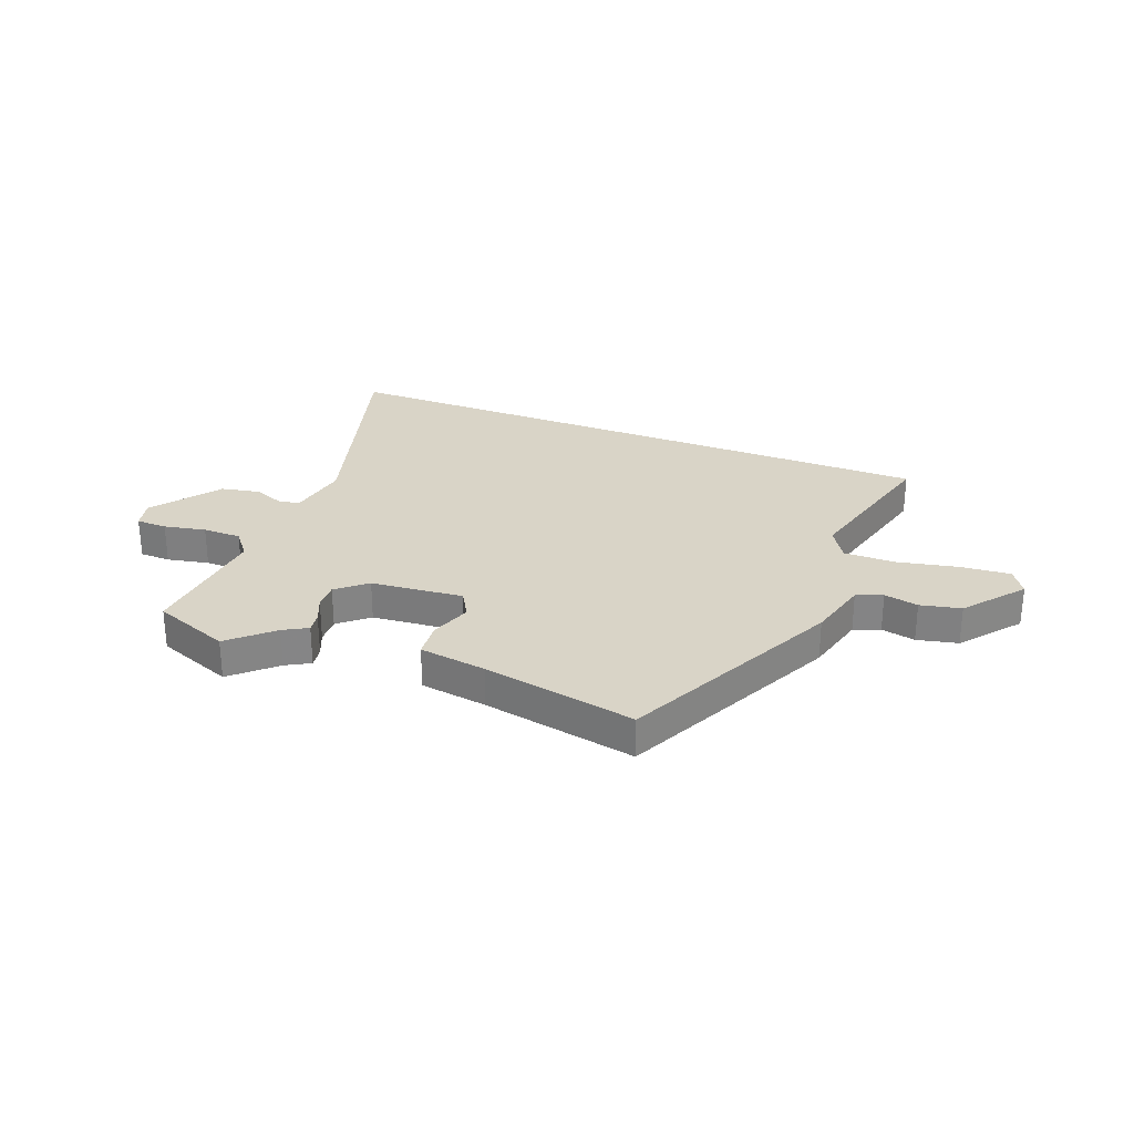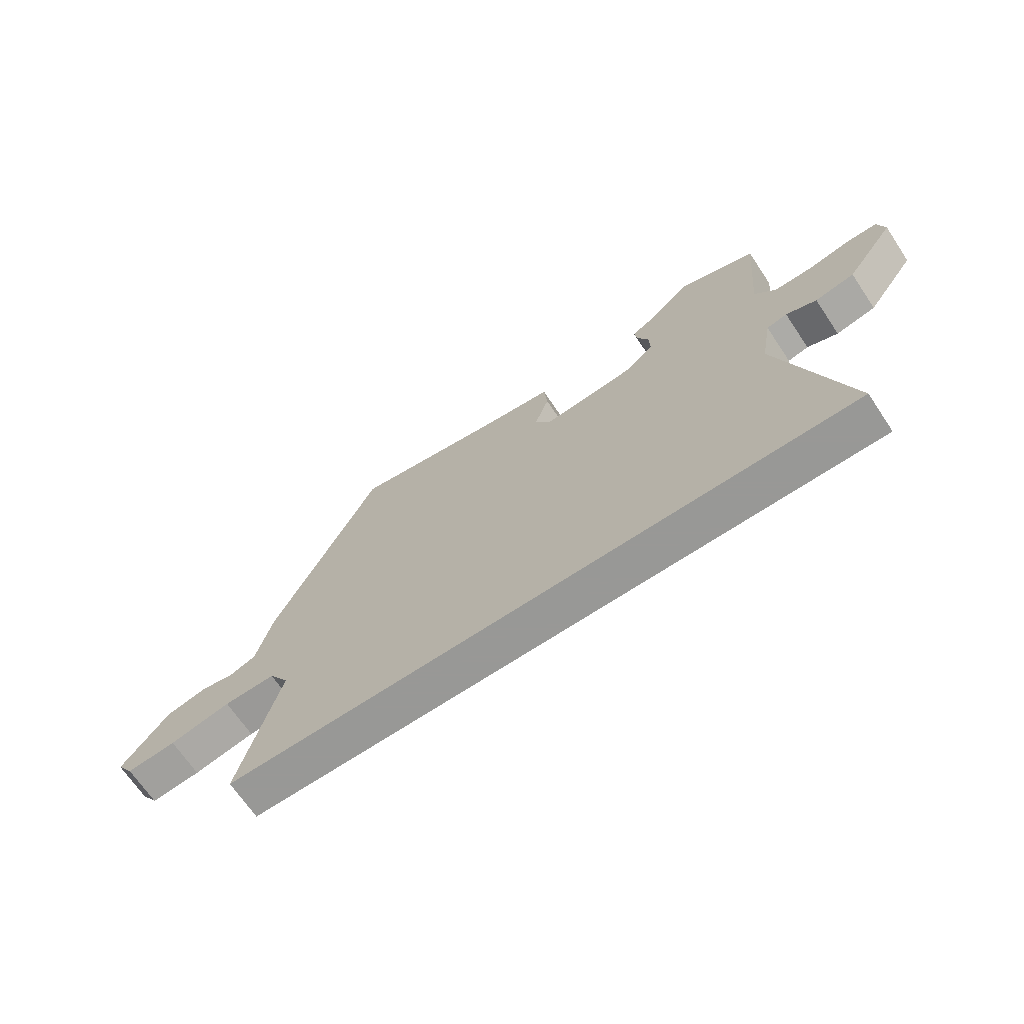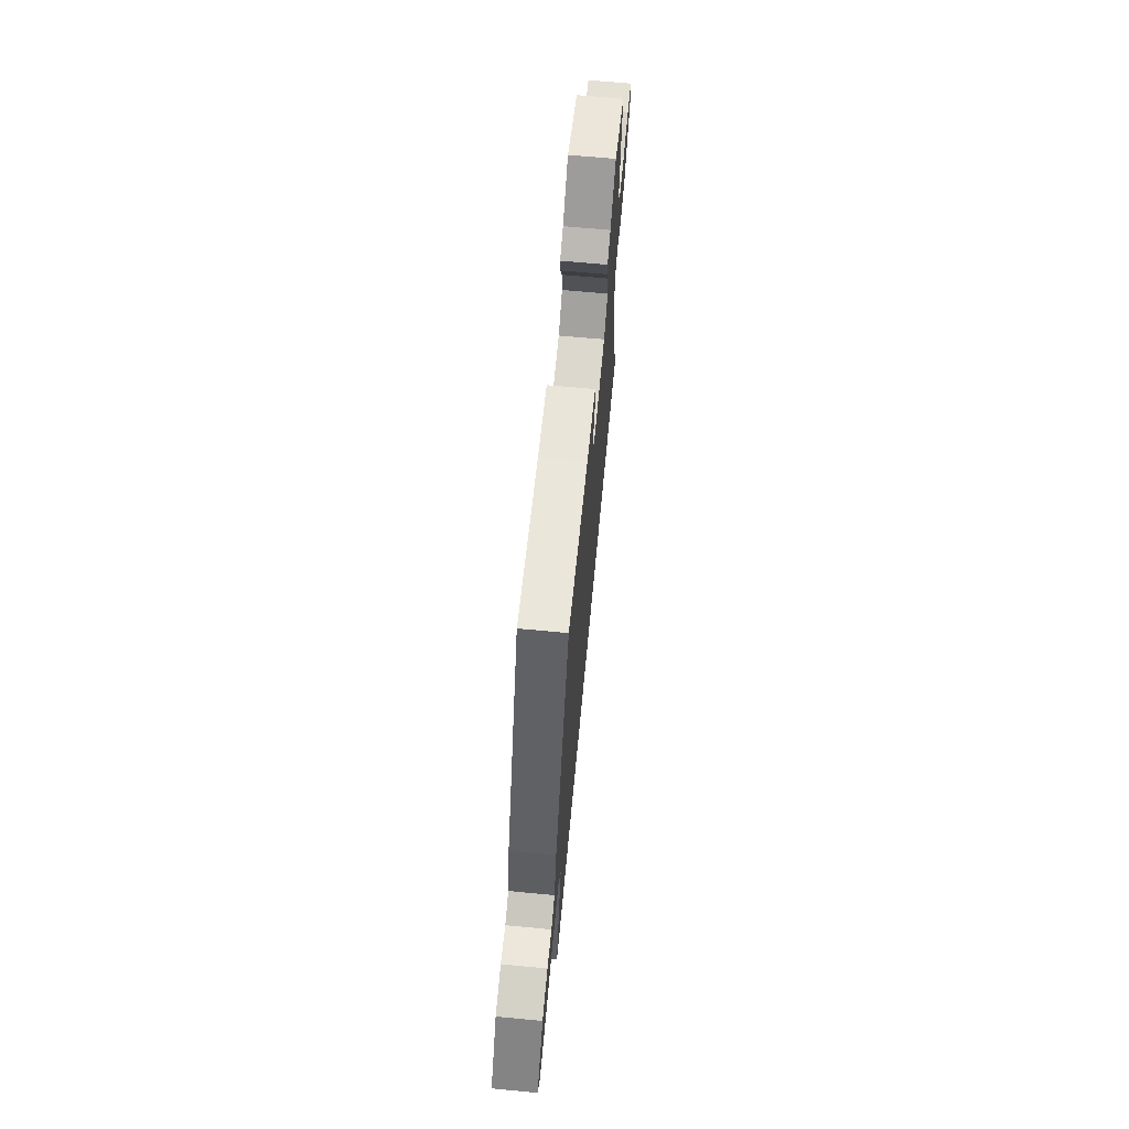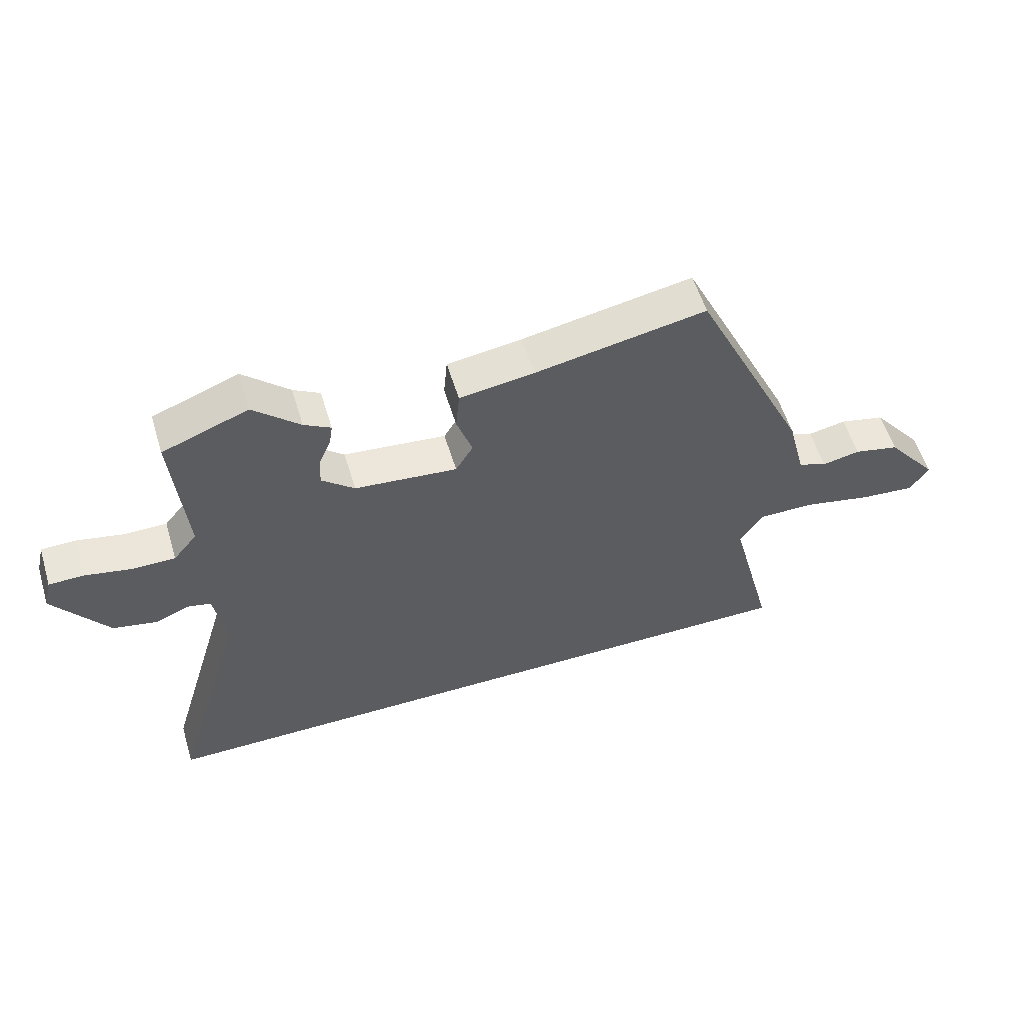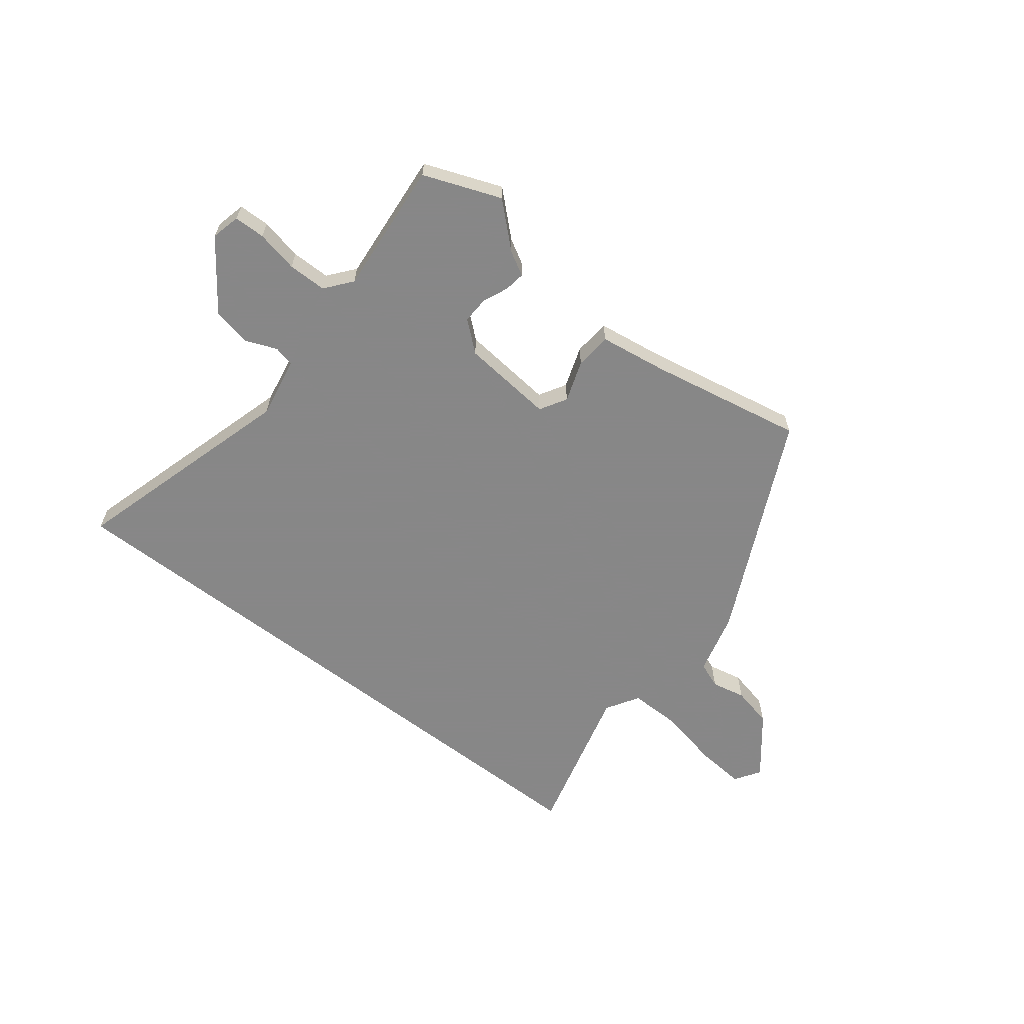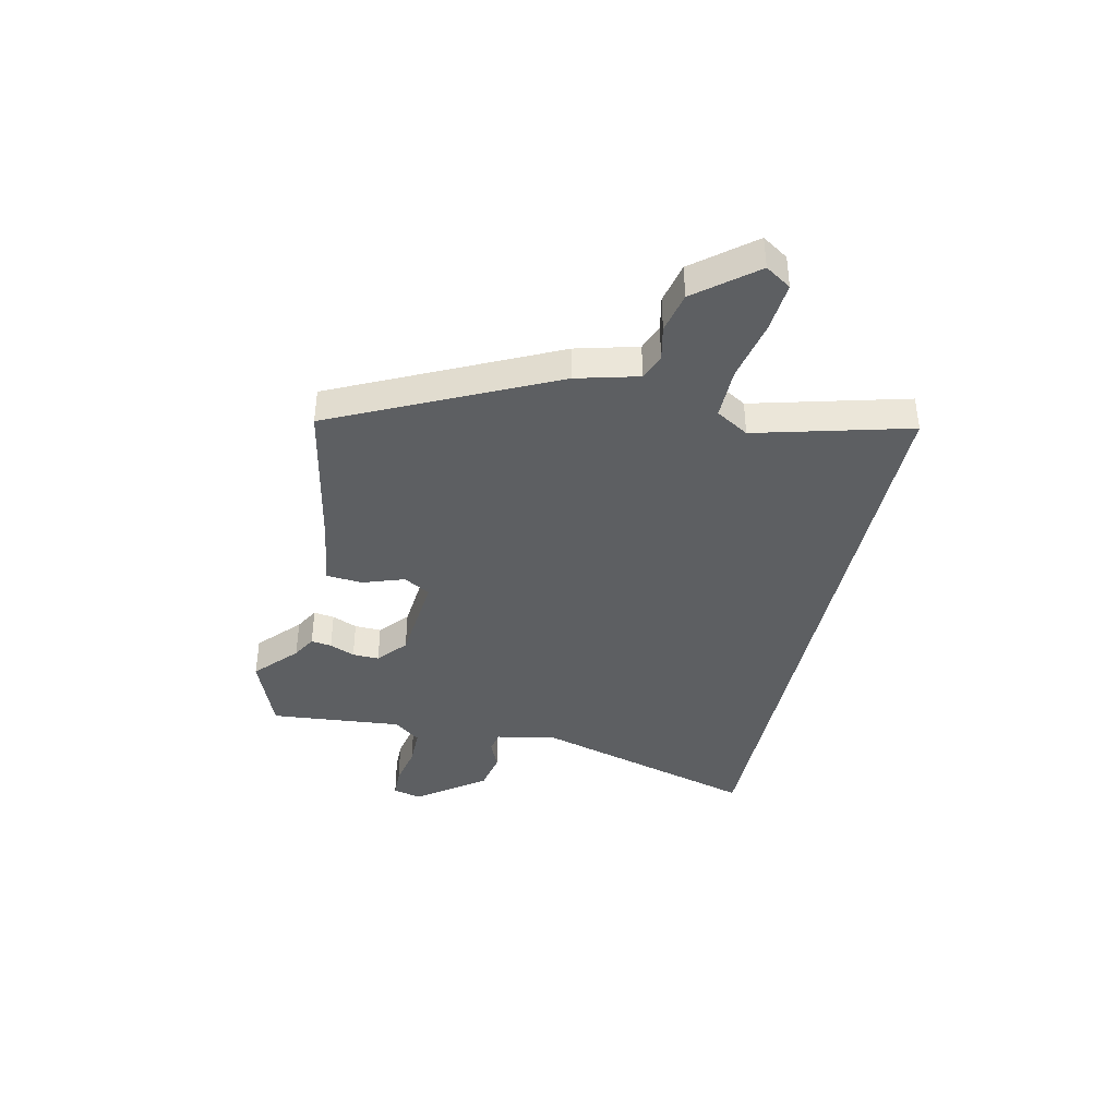
<metadata>
{"format":"obj","ext":"obj","renderer":"f3d","projection":"perspective","resolution":1024,"background":"white","views":[{"elev":28.5,"azim":21.5,"up":"+Y"},{"elev":-68.5,"azim":-146.2,"up":"+Z"},{"elev":66.6,"azim":95.4,"up":"+Z"},{"elev":56.6,"azim":-16.9,"up":"+Z"},{"elev":-62.6,"azim":-37.7,"up":"+Y"},{"elev":-39.7,"azim":77.9,"up":"+Y"}]}
</metadata>
<code>
v 0.326 0.07 0.506
v 0.517 0.07 0.103
v 0.546 0.07 -0.011
v 0.594 0.07 -0.03
v 0.657 0.07 -0.017
v 0.732 0.07 -0.034
v 0.818 0.07 -0.142
v 0.787 0.07 -0.189
v 0.696 0.07 -0.181
v 0.583 0.07 -0.157
v 0.488 0.07 -0.156
v 0.451 0.07 -0.216
v 0.524 0.07 -0.5
v -0.63 0.07 -0.5
v -0.508 0.07 -0.086
v -0.528 0.07 0.026
v -0.566 0.07 0.035
v -0.622 0.07 0.012
v -0.695 0.07 0.027
v -0.785 0.07 0.151
v -0.772 0.07 0.204
v -0.715 0.07 0.205
v -0.638 0.07 0.189
v -0.567 0.07 0.189
v -0.528 0.07 0.237
v -0.549 0.07 0.481
v -0.407 0.07 0.535
v -0.33 0.07 0.464
v -0.286 0.07 0.439
v -0.292 0.07 0.401
v -0.312 0.07 0.355
v -0.314 0.07 0.306
v -0.26 0.07 0.26
v -0.09 0.07 0.243
v -0.061 0.07 0.292
v -0.087 0.07 0.368
v -0.081 0.07 0.435
v 0.043 0.07 0.453
v 0.326 0 0.506
v 0.517 0 0.103
v 0.546 0 -0.011
v 0.594 0 -0.03
v 0.657 0 -0.017
v 0.732 0 -0.034
v 0.818 0 -0.142
v 0.787 0 -0.189
v 0.696 0 -0.181
v 0.583 0 -0.157
v 0.488 0 -0.156
v 0.451 0 -0.216
v 0.524 0 -0.5
v -0.63 0 -0.5
v -0.508 0 -0.086
v -0.528 0 0.026
v -0.566 0 0.035
v -0.622 0 0.012
v -0.695 0 0.027
v -0.785 0 0.151
v -0.772 0 0.204
v -0.715 0 0.205
v -0.638 0 0.189
v -0.567 0 0.189
v -0.528 0 0.237
v -0.549 0 0.481
v -0.407 0 0.535
v -0.33 0 0.464
v -0.286 0 0.439
v -0.292 0 0.401
v -0.312 0 0.355
v -0.314 0 0.306
v -0.26 0 0.26
v -0.09 0 0.243
v -0.061 0 0.292
v -0.087 0 0.368
v -0.081 0 0.435
v 0.043 0 0.453
f 35 36 37 38
f 34 35 38 1
f 28 29 30 31
f 28 31 32
f 25 26 27 28
f 24 25 28 32
f 20 21 22 23
f 20 23 24
f 17 18 19 20
f 16 17 20 24
f 12 13 14 15
f 11 12 15 16
f 10 11 16 24
f 4 5 6 7
f 3 4 7 8
f 34 1 2 3
f 33 34 3 8
f 24 32 33
f 10 24 33
f 8 9 10 33
f 76 75 74 73
f 39 76 73 72
f 69 68 67 66
f 70 69 66
f 66 65 64 63
f 70 66 63 62
f 61 60 59 58
f 62 61 58
f 58 57 56 55
f 62 58 55 54
f 53 52 51 50
f 54 53 50 49
f 62 54 49 48
f 45 44 43 42
f 46 45 42 41
f 41 40 39 72
f 46 41 72 71
f 71 70 62
f 71 62 48
f 71 48 47 46
f 1 39 40 2
f 2 40 41 3
f 3 41 42 4
f 4 42 43 5
f 5 43 44 6
f 6 44 45 7
f 7 45 46 8
f 8 46 47 9
f 9 47 48 10
f 10 48 49 11
f 11 49 50 12
f 12 50 51 13
f 13 51 52 14
f 14 52 53 15
f 15 53 54 16
f 16 54 55 17
f 17 55 56 18
f 18 56 57 19
f 19 57 58 20
f 20 58 59 21
f 21 59 60 22
f 22 60 61 23
f 23 61 62 24
f 24 62 63 25
f 25 63 64 26
f 26 64 65 27
f 27 65 66 28
f 28 66 67 29
f 29 67 68 30
f 30 68 69 31
f 31 69 70 32
f 32 70 71 33
f 33 71 72 34
f 34 72 73 35
f 35 73 74 36
f 36 74 75 37
f 37 75 76 38
f 38 76 39 1

</code>
